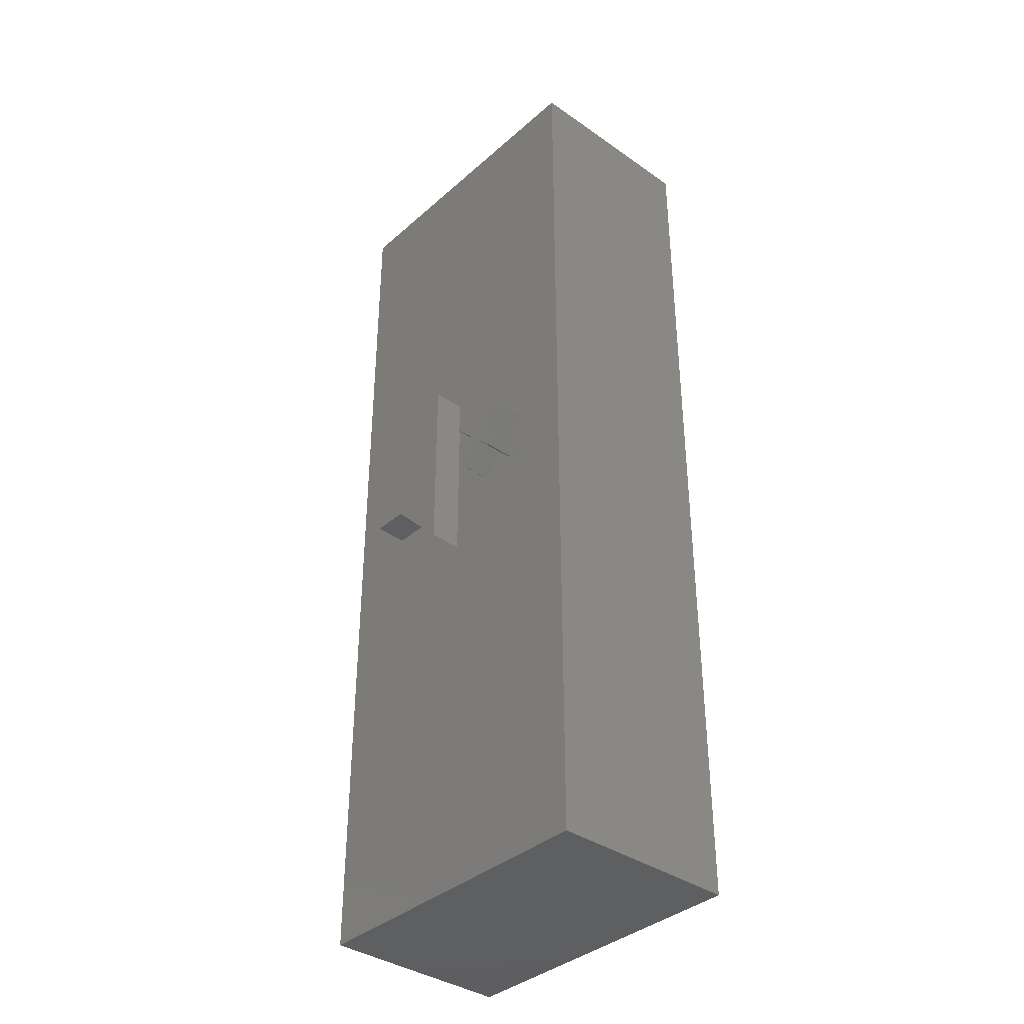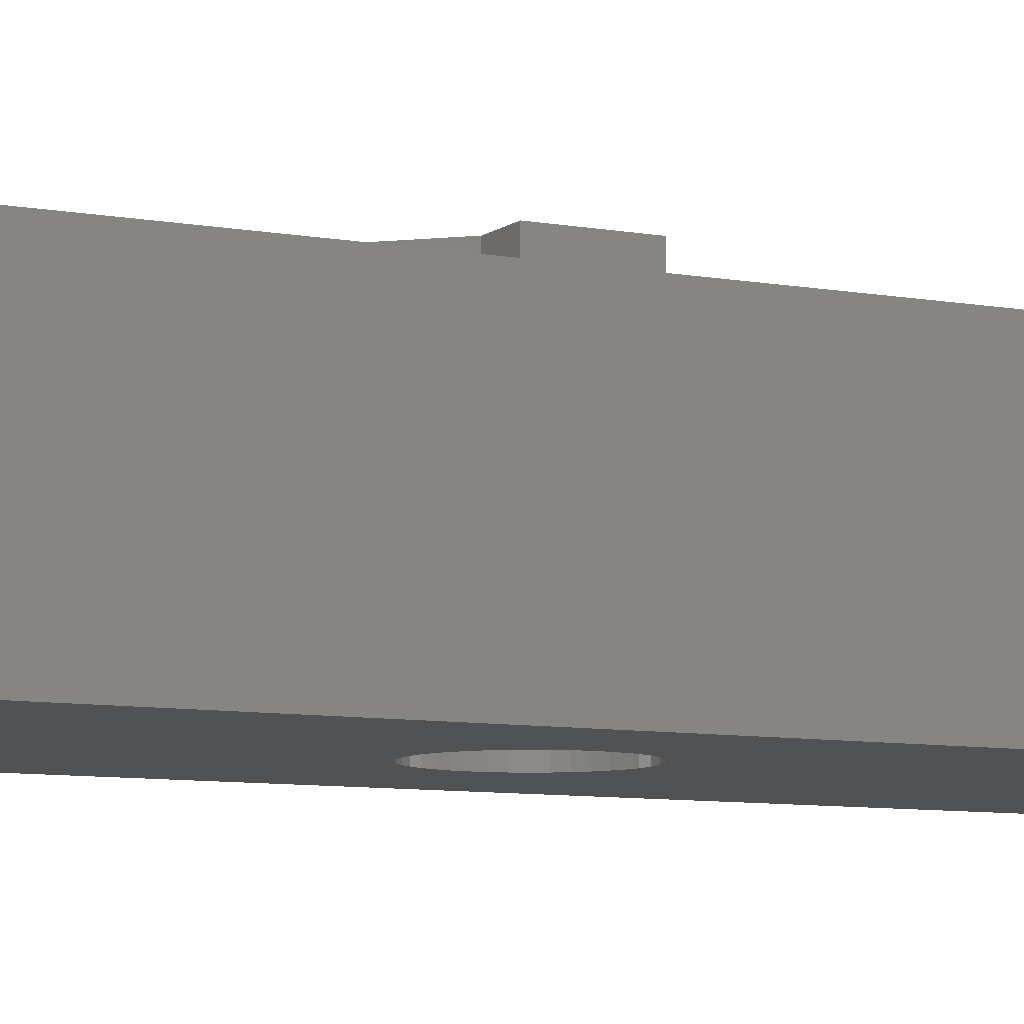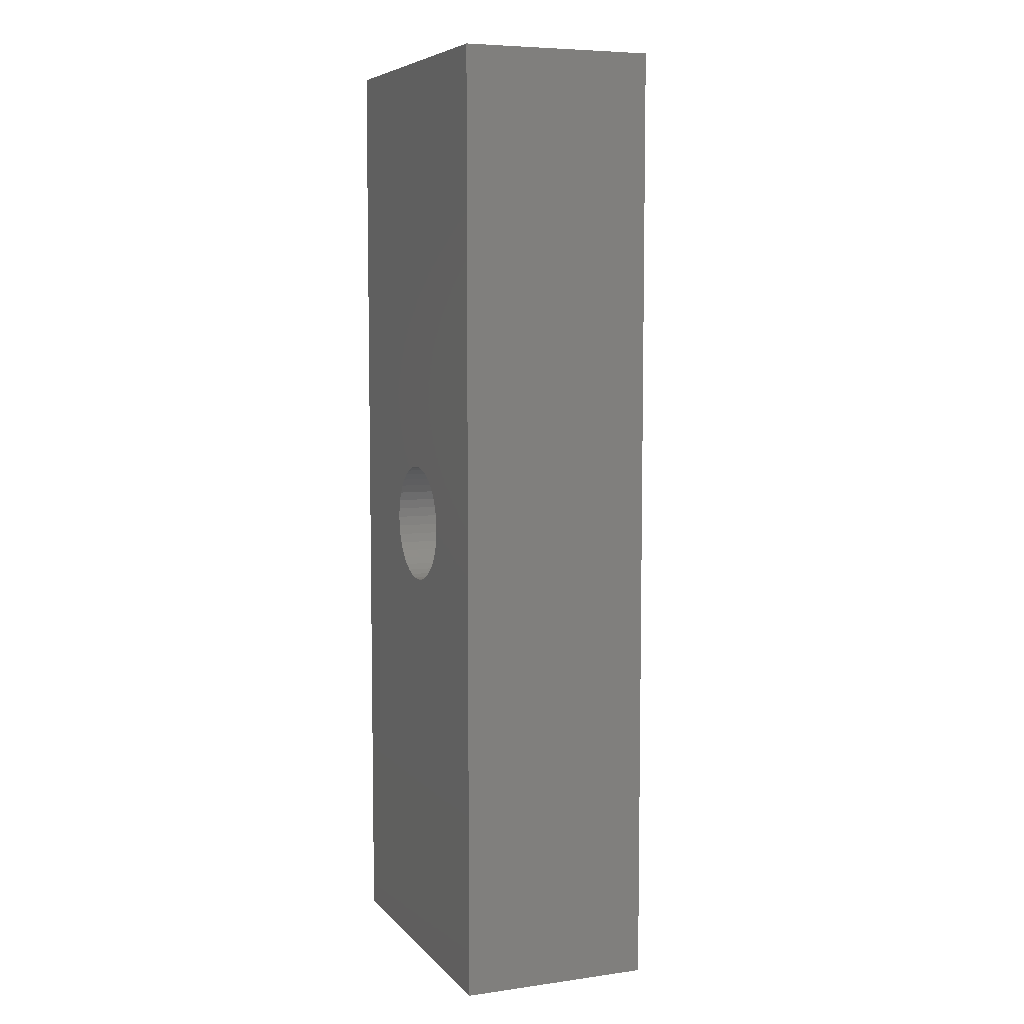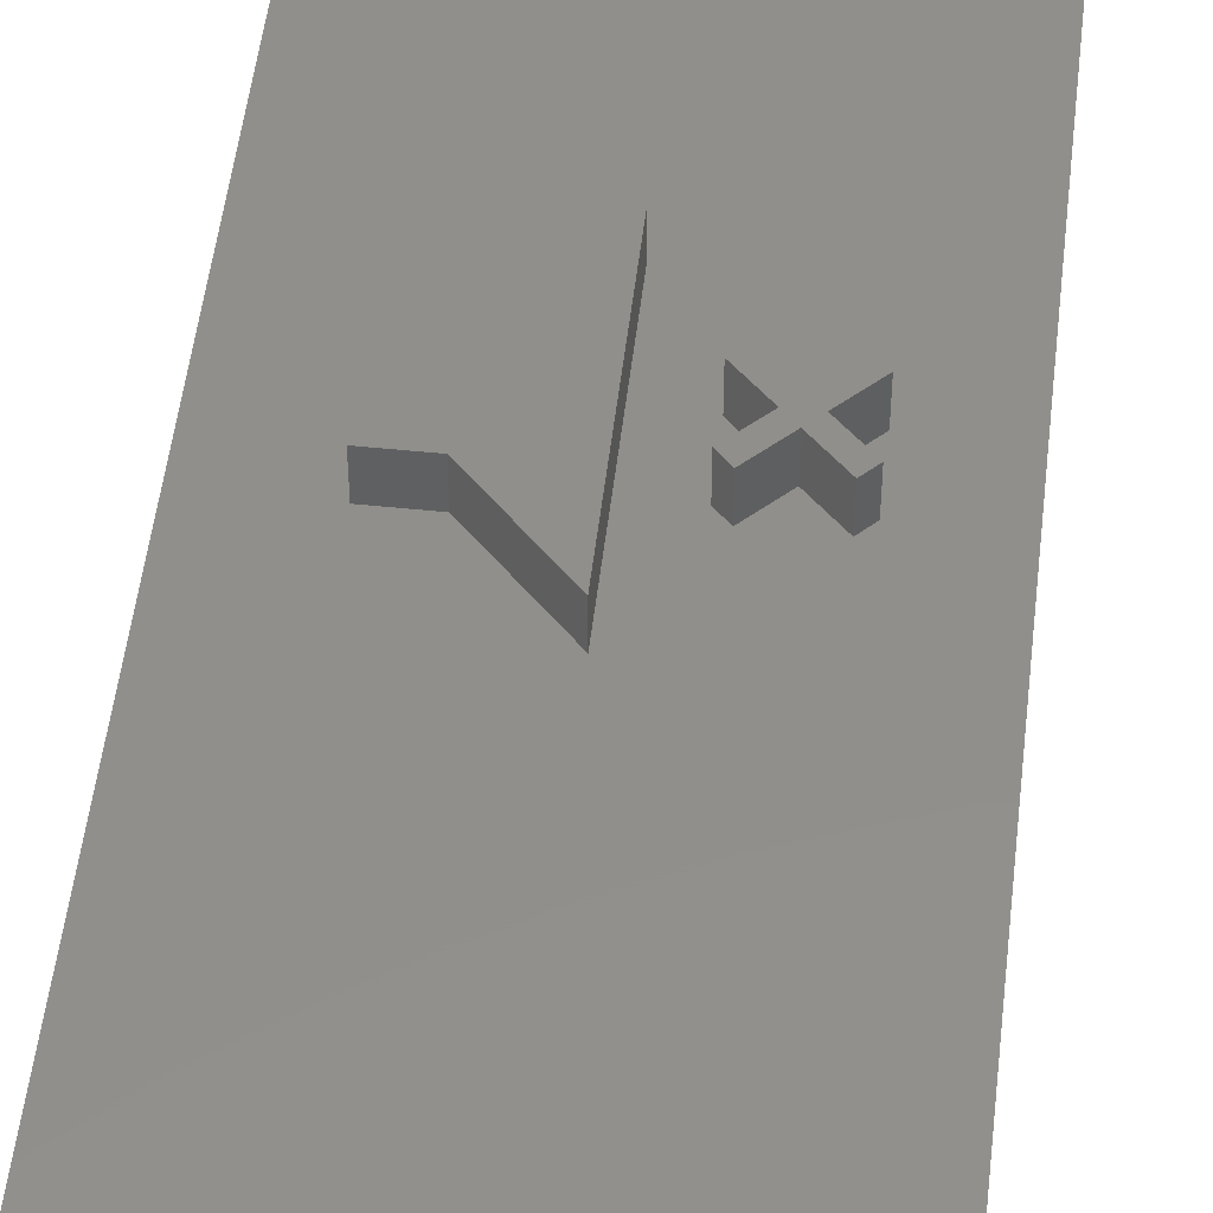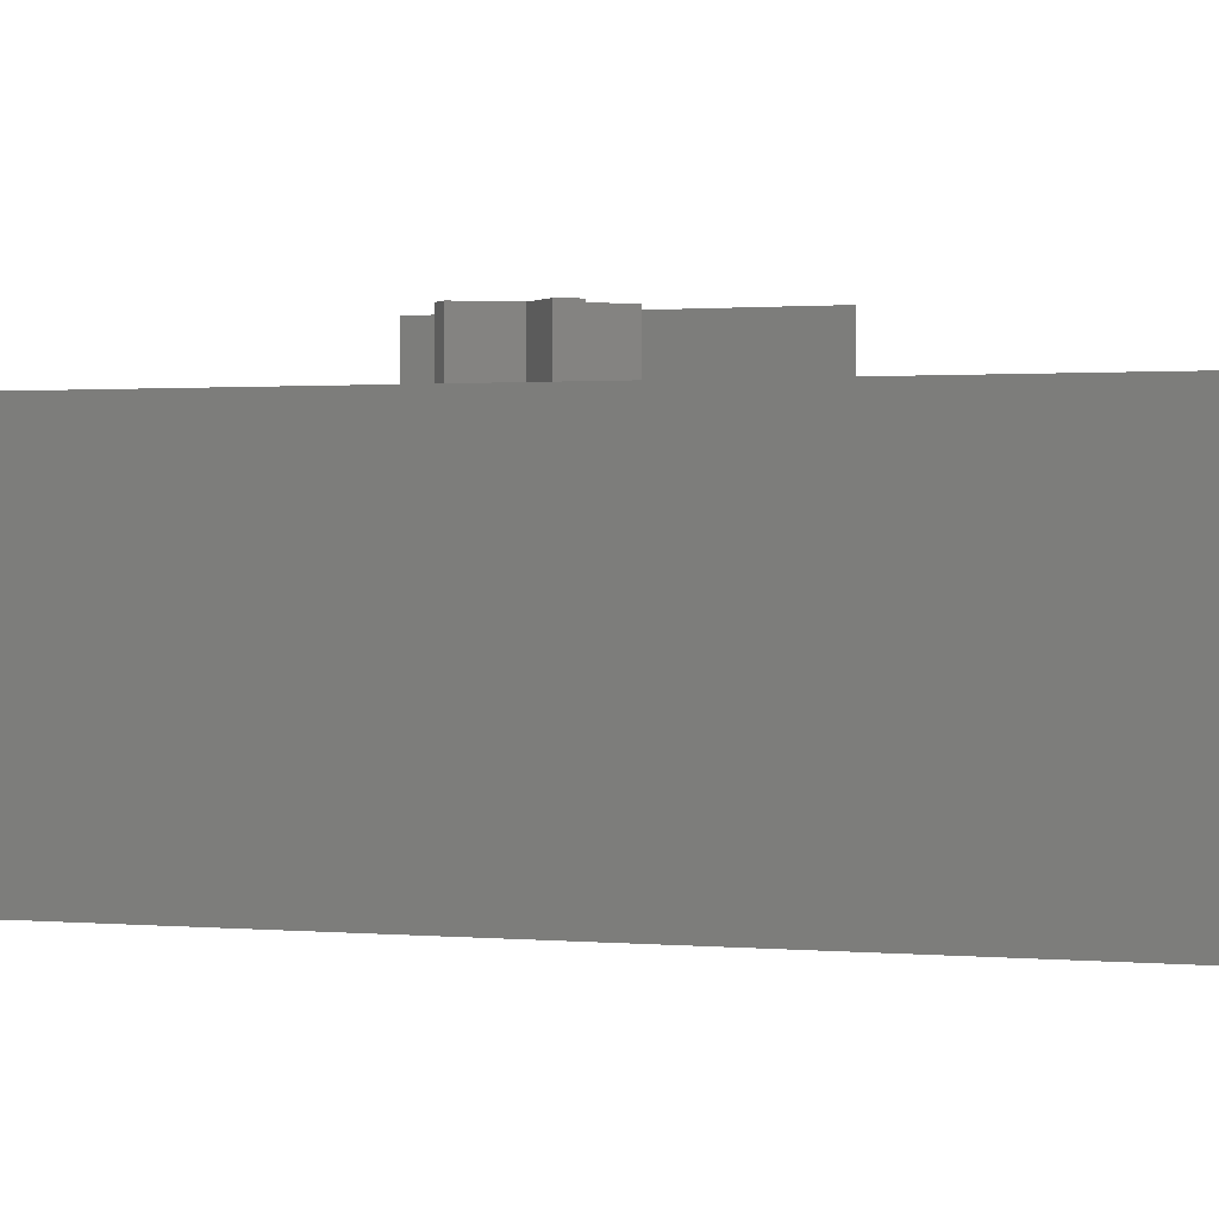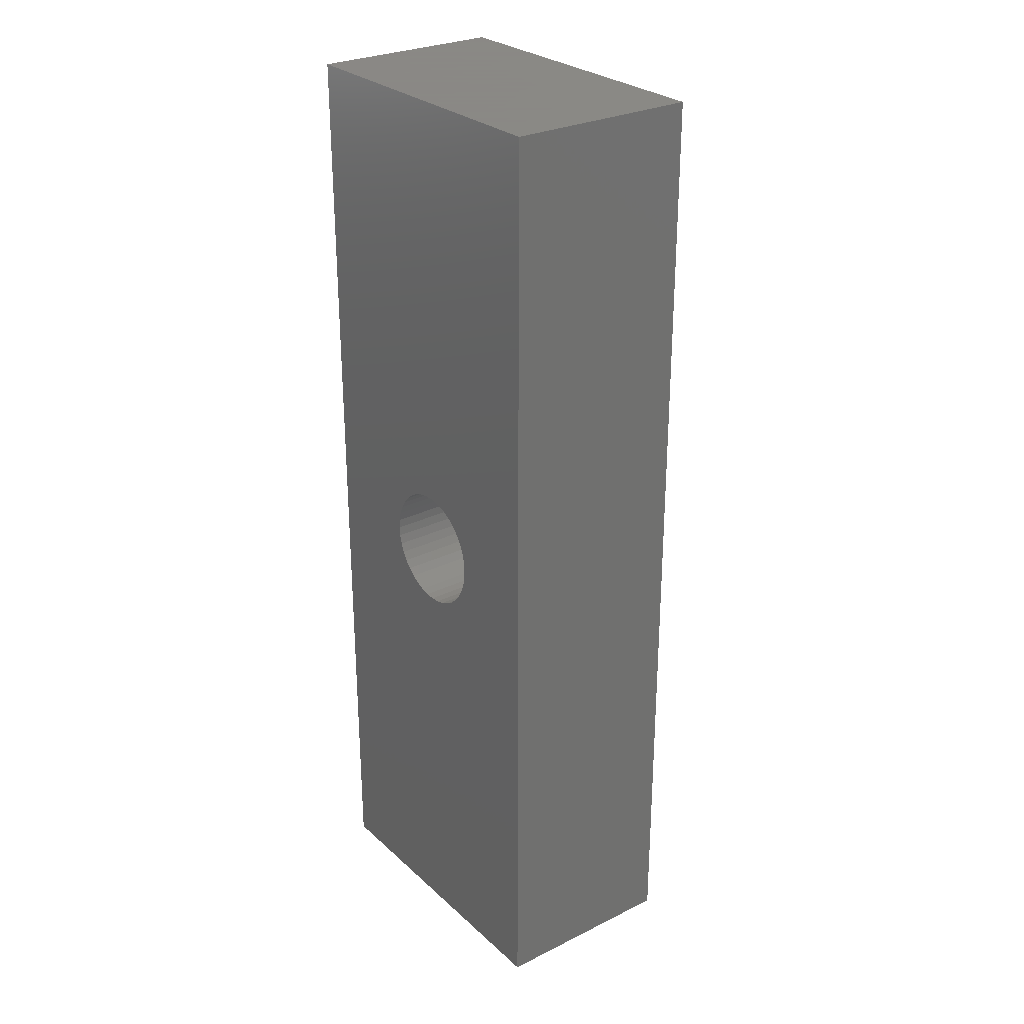
<metadata>
{"format":"stl","ext":"stl","renderer":"f3d","projection":"perspective","resolution":1024,"background":"white","views":[{"elev":-37.3,"azim":48.2,"up":"+Y"},{"elev":-8.0,"azim":-117.6,"up":"+Z"},{"elev":6.7,"azim":-112.0,"up":"+Y"},{"elev":50.2,"azim":6.5,"up":"+Z"},{"elev":0.6,"azim":117.3,"up":"+Z"},{"elev":27.9,"azim":-126.8,"up":"+Y"}]}
</metadata>
<code>
# stl→obj: 128 verts, 252 faces
v 0 0 0
v 0 29.8 6
v 0 29.8 0
v 0 0 6
v 8.169 15.82 6
v 7.486 15.13 6
v 8.169 14.45 6
v 10 29.8 6
v 10 0 6
v 7.892 16.1 6
v 5.11 18.13 6
v 6.525 16.1 6
v 7.208 15.41 6
v 6.248 15.82 6
v 6.248 14.45 6
v 2.169 16.25 6
v 3.672 16.63 6
v 2.169 14.01 6
v 3.31 16.25 6
v 7.892 14.16 6
v 6.525 14.16 6
v 7.208 14.85 6
v 5.11 12.13 6
v 3.672 13.63 6
v 3.306 14.01 6
v 6.931 15.13 6
v 10 29.8 0
v 10 0 0
v 6.7 14.7 0
v 6.677 14.4 0
v 6.607 14.11 0
v 6.493 13.84 0
v 6.337 13.58 0
v 6.144 13.36 0
v 5.917 13.16 0
v 5.663 13.01 0
v 5.387 12.89 0
v 5.097 12.82 0
v 4.8 12.8 0
v 4.503 12.82 0
v 4.213 12.89 0
v 3.937 13.01 0
v 3.683 13.16 0
v 3.457 13.36 0
v 3.263 13.58 0
v 2.923 14.4 0
v 2.9 14.7 0
v 2.993 14.11 0
v 3.107 13.84 0
v 6.677 15 0
v 6.607 15.29 0
v 6.493 15.56 0
v 6.337 15.82 0
v 6.144 16.04 0
v 5.917 16.24 0
v 5.663 16.39 0
v 5.387 16.51 0
v 5.097 16.58 0
v 4.8 16.6 0
v 4.503 16.58 0
v 4.213 16.51 0
v 3.937 16.39 0
v 3.683 16.24 0
v 3.457 16.04 0
v 3.263 15.82 0
v 3.107 15.56 0
v 2.993 15.29 0
v 2.923 15 0
v 6.677 15 5
v 6.7 14.7 5
v 4.8 16.6 5
v 4.503 16.58 5
v 4.8 12.8 5
v 5.097 12.82 5
v 6.144 16.04 5
v 5.917 16.24 5
v 3.263 15.82 5
v 3.457 16.04 5
v 3.937 16.39 5
v 3.683 16.24 5
v 6.493 13.84 5
v 6.337 13.58 5
v 6.493 15.56 5
v 6.607 15.29 5
v 5.387 16.51 5
v 5.097 16.58 5
v 5.663 16.39 5
v 2.923 15 5
v 2.993 15.29 5
v 3.107 15.56 5
v 2.9 14.7 5
v 6.677 14.4 5
v 6.607 14.11 5
v 6.337 15.82 5
v 6.144 13.36 5
v 5.917 13.16 5
v 5.663 13.01 5
v 5.387 12.89 5
v 4.503 12.82 5
v 4.213 12.89 5
v 4.213 16.51 5
v 3.937 13.01 5
v 3.683 13.16 5
v 3.457 13.36 5
v 3.263 13.58 5
v 3.107 13.84 5
v 2.993 14.11 5
v 2.923 14.4 5
v 3.672 16.63 7
v 5.11 12.13 7
v 5.11 18.13 7
v 3.672 13.63 7
v 3.31 16.25 7
v 3.306 14.01 7
v 2.169 16.25 7
v 2.169 14.01 7
v 7.208 15.41 7
v 8.169 15.82 7
v 7.892 16.1 7
v 7.486 15.13 7
v 7.208 14.85 7
v 8.169 14.45 7
v 6.931 15.13 7
v 7.892 14.16 7
v 6.248 15.82 7
v 6.525 16.1 7
v 6.248 14.45 7
v 6.525 14.16 7
f 1 2 3
f 2 1 4
f 5 6 7
f 8 5 9
f 8 10 5
f 11 10 8
f 10 12 13
f 10 11 12
f 14 11 15
f 12 11 14
f 2 11 8
f 16 11 2
f 11 16 17
f 16 2 18
f 17 16 19
f 7 9 5
f 20 9 7
f 21 20 22
f 23 20 21
f 23 21 15
f 23 15 11
f 20 23 9
f 18 23 24
f 18 24 25
f 23 18 4
f 23 4 9
f 4 18 2
f 26 14 15
f 9 27 8
f 27 9 28
f 27 2 8
f 2 27 3
f 28 29 27
f 28 30 29
f 28 31 30
f 28 32 31
f 28 33 32
f 28 34 33
f 28 35 34
f 28 36 35
f 28 37 36
f 28 38 37
f 28 39 38
f 1 39 28
f 39 1 40
f 40 1 41
f 41 1 42
f 42 1 43
f 43 1 44
f 44 1 45
f 46 1 47
f 48 1 46
f 49 1 48
f 45 1 49
f 50 27 29
f 51 27 50
f 52 27 51
f 53 27 52
f 54 27 53
f 55 27 54
f 56 27 55
f 57 27 56
f 58 27 57
f 59 27 58
f 3 59 60
f 3 60 61
f 3 61 62
f 3 62 63
f 3 63 64
f 3 64 65
f 3 65 66
f 3 47 1
f 59 3 27
f 67 3 66
f 68 3 67
f 47 3 68
f 1 9 4
f 9 1 28
f 29 69 50
f 69 29 70
f 60 71 72
f 71 60 59
f 38 73 74
f 73 38 39
f 55 75 76
f 75 55 54
f 77 64 78
f 64 77 65
f 63 79 80
f 79 63 62
f 33 81 32
f 81 33 82
f 51 83 52
f 83 51 84
f 50 84 51
f 84 50 69
f 58 85 86
f 85 58 57
f 59 86 71
f 86 59 58
f 56 76 87
f 76 56 55
f 88 67 89
f 67 88 68
f 89 66 90
f 66 89 67
f 91 68 88
f 68 91 47
f 92 69 70
f 93 69 92
f 93 84 69
f 81 84 93
f 81 83 84
f 82 83 81
f 82 94 83
f 95 94 82
f 95 75 94
f 96 75 95
f 96 76 75
f 97 76 96
f 97 87 76
f 98 87 97
f 98 85 87
f 74 85 98
f 74 86 85
f 73 86 74
f 73 71 86
f 99 71 73
f 99 72 71
f 100 72 99
f 100 101 72
f 102 101 100
f 102 79 101
f 103 79 102
f 103 80 79
f 104 80 103
f 104 78 80
f 105 78 104
f 105 77 78
f 106 77 105
f 106 90 77
f 107 90 106
f 107 89 90
f 108 89 107
f 108 88 89
f 88 108 91
f 64 80 78
f 80 64 63
f 61 72 101
f 72 61 60
f 105 49 106
f 49 105 45
f 37 74 98
f 74 37 38
f 53 75 54
f 75 53 94
f 52 94 53
f 94 52 83
f 57 87 85
f 87 57 56
f 90 65 77
f 65 90 66
f 108 47 91
f 47 108 46
f 30 70 29
f 70 30 92
f 34 82 33
f 82 34 95
f 32 93 31
f 93 32 81
f 31 92 30
f 92 31 93
f 104 45 105
f 45 104 44
f 36 98 97
f 98 36 37
f 62 101 79
f 101 62 61
f 35 97 96
f 97 35 36
f 34 96 95
f 96 34 35
f 40 100 99
f 100 40 41
f 43 104 103
f 104 43 44
f 41 102 100
f 102 41 42
f 106 48 107
f 48 106 49
f 107 46 108
f 46 107 48
f 39 99 73
f 99 39 40
f 42 103 102
f 103 42 43
f 109 110 111
f 109 112 110
f 113 112 109
f 113 114 112
f 115 114 113
f 114 115 116
f 117 118 119
f 118 117 120
f 121 122 120
f 123 120 117
f 122 121 124
f 120 123 121
f 125 117 126
f 117 125 123
f 127 121 123
f 121 127 128
f 17 111 11
f 111 17 109
f 19 109 17
f 109 19 113
f 19 115 113
f 115 19 16
f 18 115 16
f 115 18 116
f 18 114 116
f 114 18 25
f 24 114 25
f 114 24 112
f 23 112 24
f 112 23 110
f 110 11 111
f 11 110 23
f 7 120 122
f 120 7 6
f 120 5 118
f 5 120 6
f 118 10 119
f 10 118 5
f 13 119 10
f 119 13 117
f 117 12 126
f 12 117 13
f 14 126 12
f 126 14 125
f 26 125 14
f 125 26 123
f 26 127 123
f 127 26 15
f 21 127 15
f 127 21 128
f 128 22 121
f 22 128 21
f 20 121 22
f 121 20 124
f 124 7 122
f 7 124 20

</code>
